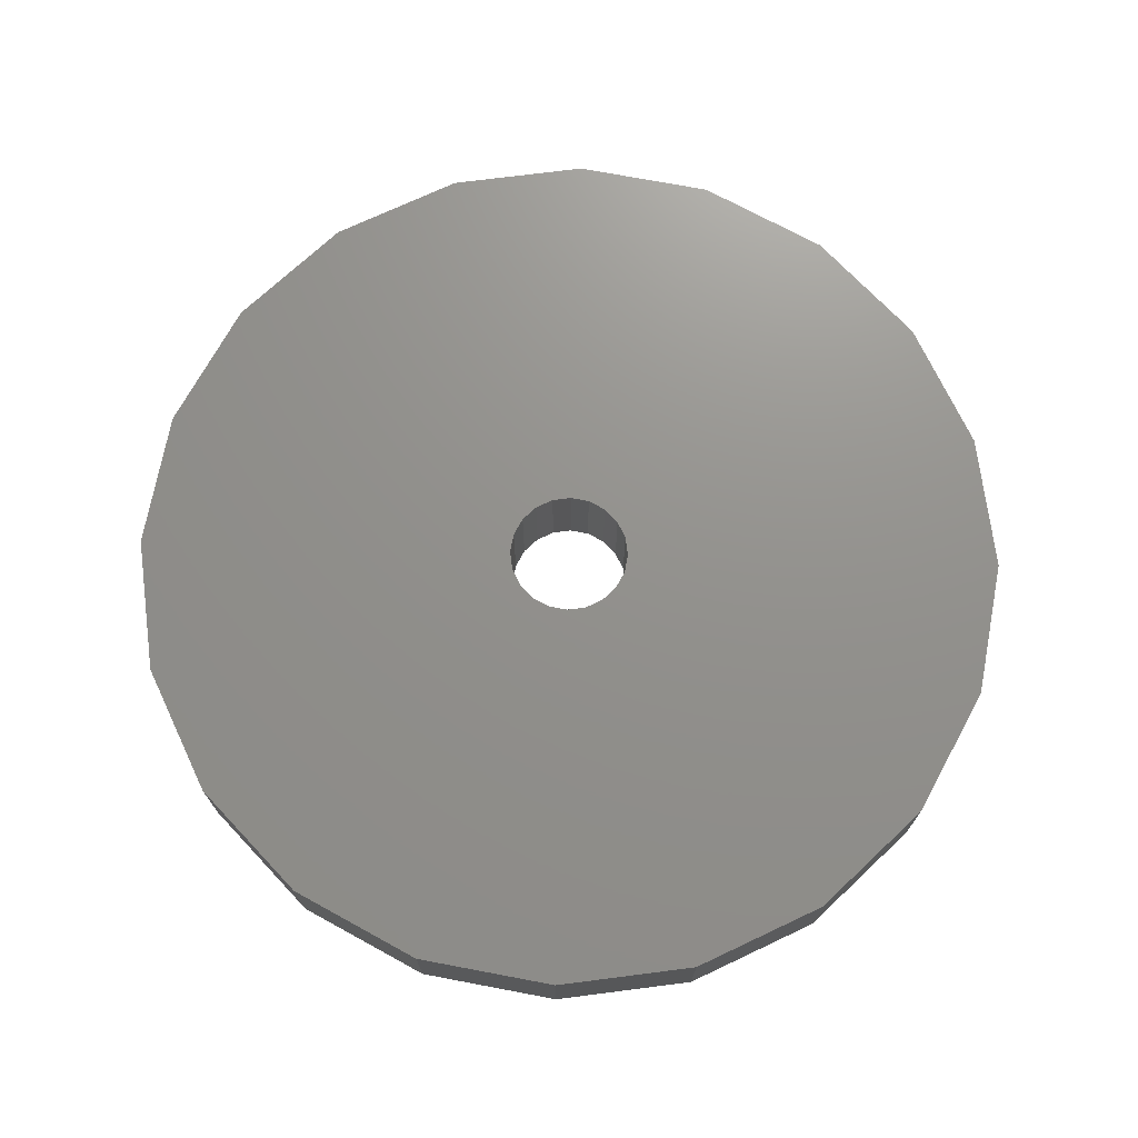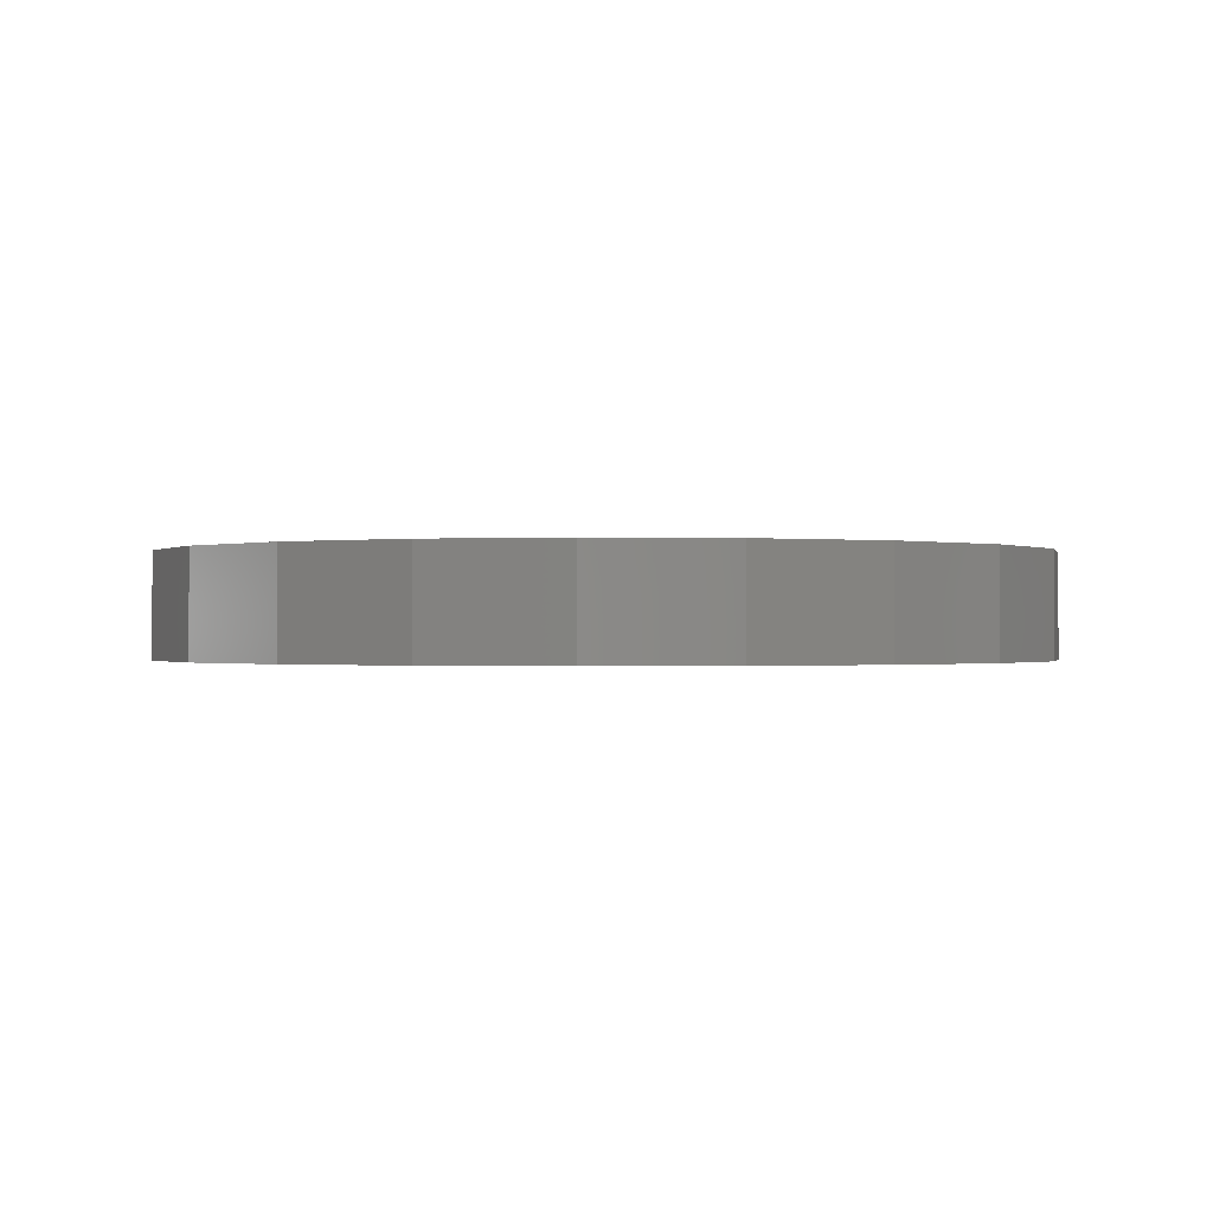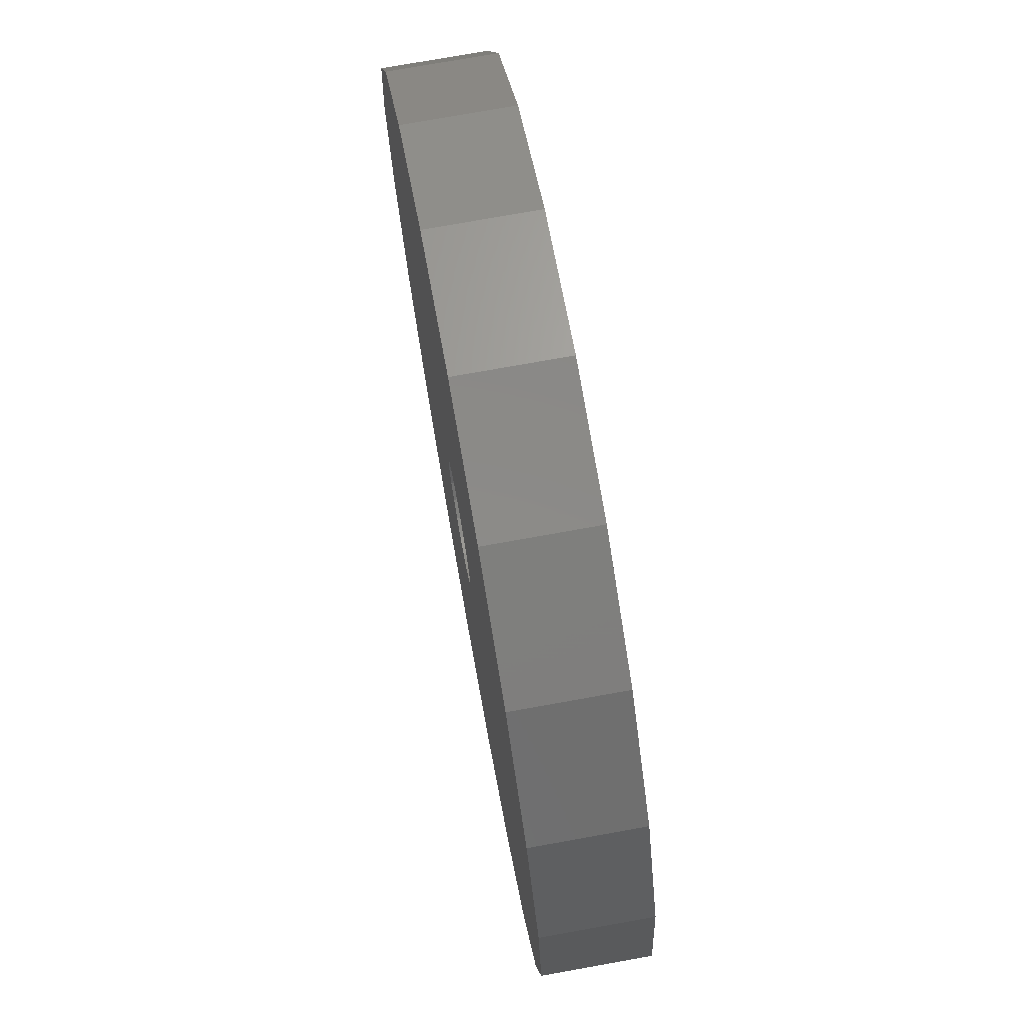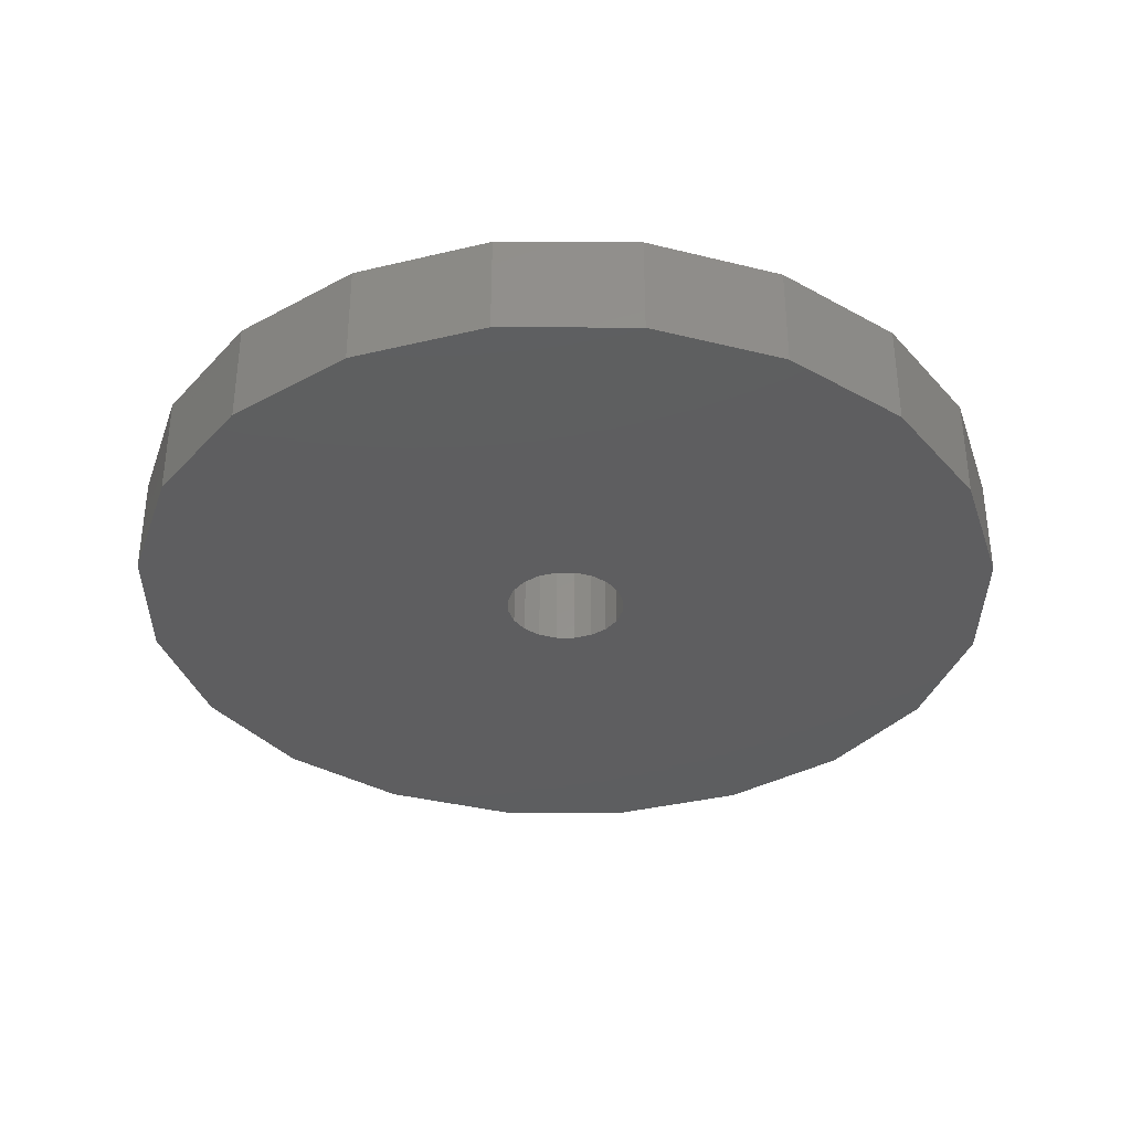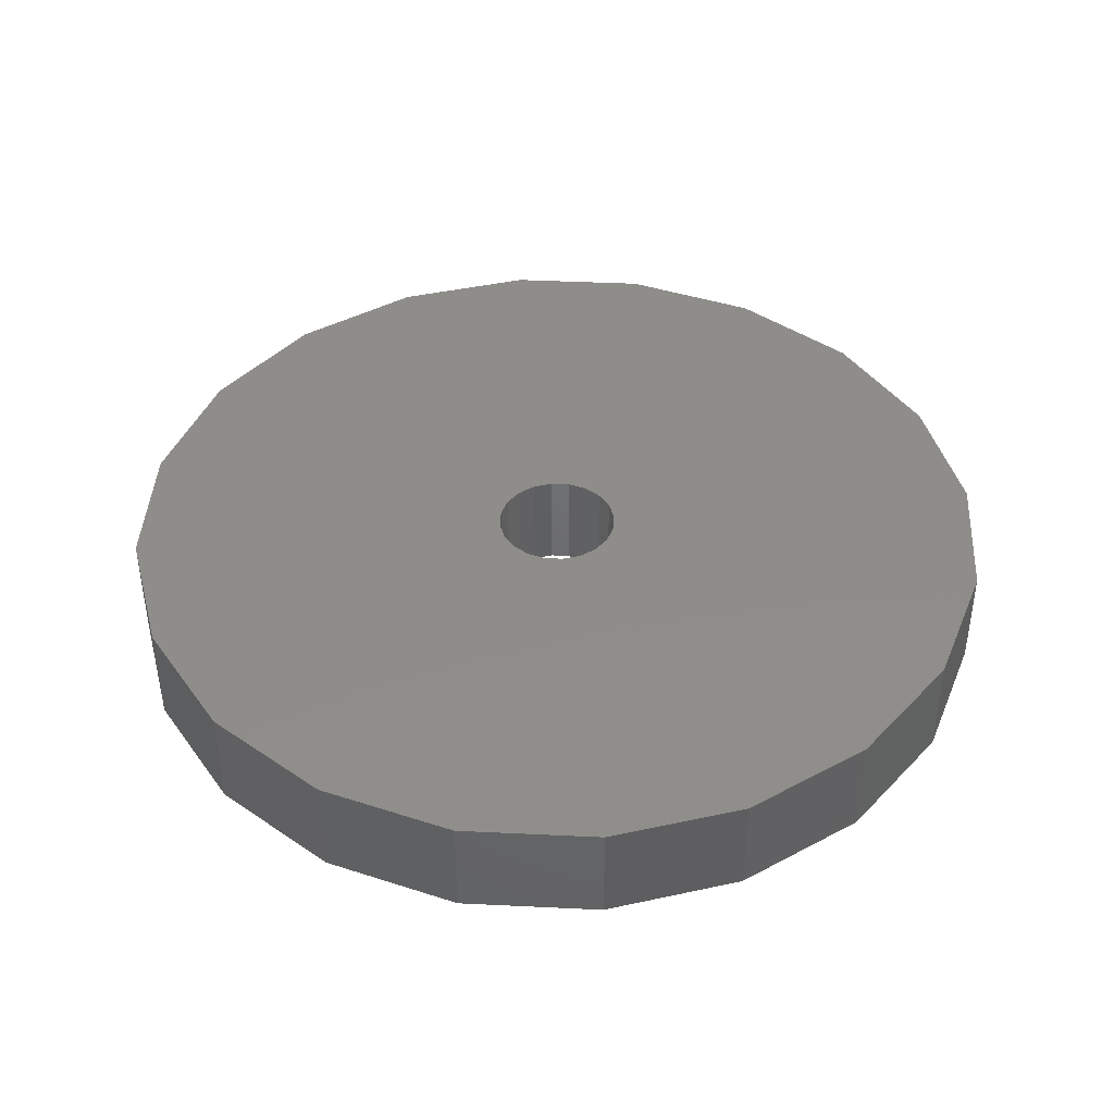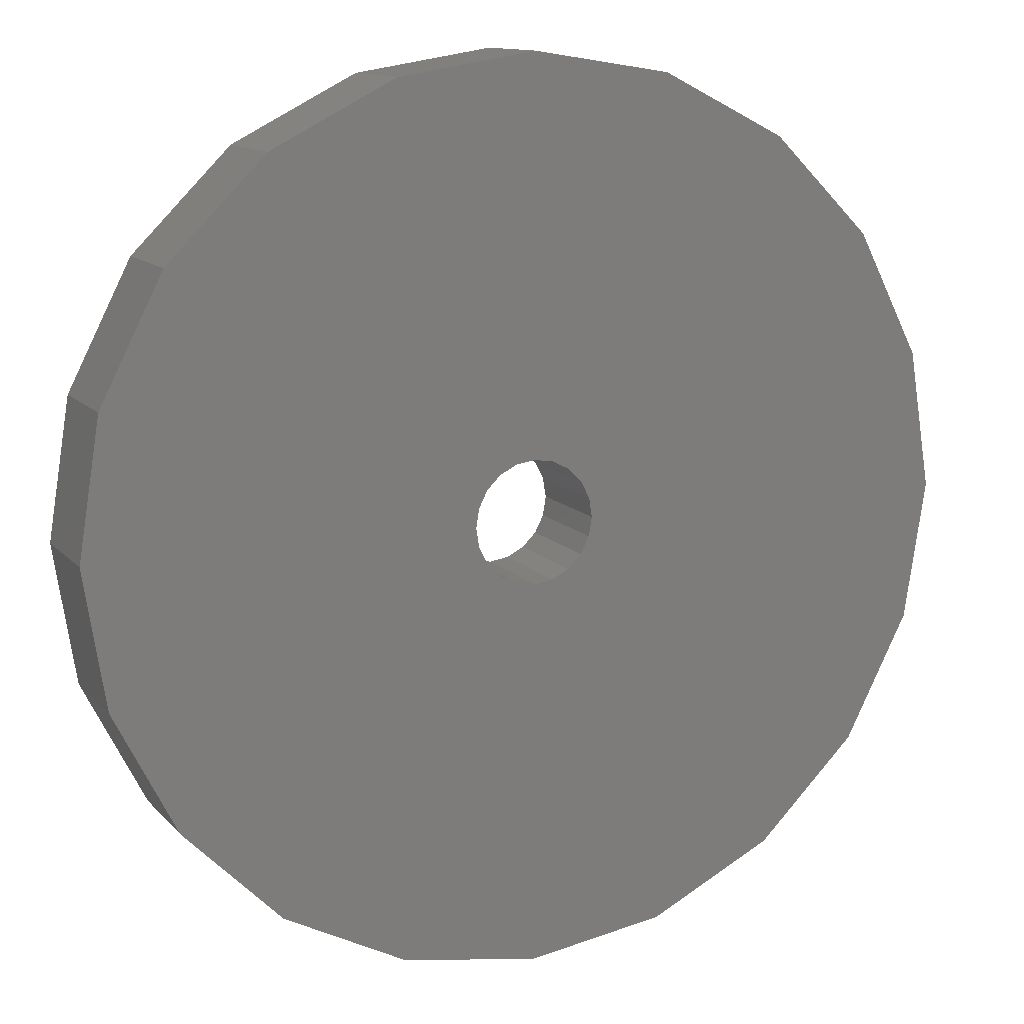
<metadata>
{"format":"stl","ext":"stl","renderer":"f3d","projection":"perspective","resolution":1024,"background":"white","views":[{"elev":72.0,"azim":91.7,"up":"+Y"},{"elev":-0.5,"azim":21.1,"up":"+Y"},{"elev":74.7,"azim":-100.2,"up":"+Z"},{"elev":-35.6,"azim":80.7,"up":"+Y"},{"elev":42.1,"azim":-23.7,"up":"+Y"},{"elev":12.2,"azim":-24.5,"up":"+Z"}]}
</metadata>
<code>
# stl→obj: 88 verts, 176 faces
v 12.75 454 0
v 1.664 454 -0.5408
v 1.75 454 0
v 12.13 454 -3.94
v 1.416 454 -1.029
v 10.31 454 -7.494
v 1.029 454 -1.416
v 7.494 454 -10.31
v 0.5408 454 -1.664
v -1.664 454 -0.5408
v -12.75 454 0
v -1.75 454 0
v -12.13 454 -3.94
v -1.416 454 -1.029
v -10.31 454 -7.494
v -1.029 454 -1.416
v -7.494 454 -10.31
v -0.5408 454 -1.664
v -3.94 454 -12.13
v -0.09013 454 -1.736
v 0 454 -12.75
v 0 454 -1.75
v 3.94 454 -12.13
v 0.09013 454 -1.736
v -12.13 451 -3.94
v -12.75 451 0
v 12.75 451 0
v 12.13 451 -3.94
v -3.94 451 -12.13
v 0 451 -12.75
v 10.31 451 -7.494
v 7.494 451 -10.31
v 0 454 12.75
v 3.94 454 12.13
v -12.13 454 3.94
v -12.13 451 3.94
v -7.494 454 10.31
v -3.94 451 12.13
v -3.94 454 12.13
v -7.494 451 10.31
v 3.94 451 -12.13
v 12.13 451 3.94
v 12.13 454 3.94
v 0 451 12.75
v -10.31 451 7.494
v -10.31 454 7.494
v 7.494 451 10.31
v 10.31 454 7.494
v 7.494 454 10.31
v 10.31 451 7.494
v 3.94 451 12.13
v 0.4506 454 1.679
v 0 454 1.75
v 0.5408 454 1.664
v 1.029 454 1.416
v 1.416 454 1.029
v 1.664 454 0.5408
v -0.4506 454 1.679
v -0.5408 454 1.664
v -1.029 454 1.416
v -1.416 454 1.029
v -1.664 454 0.5408
v -0.2704 451 1.707
v -0.5408 451 1.664
v 0 451 1.75
v -1.029 451 1.416
v 0.2704 451 1.707
v -1.416 451 1.029
v 0.5408 451 1.664
v -1.664 451 0.5408
v -1.75 451 0
v -1.664 451 -0.5408
v -1.416 451 -1.029
v -10.31 451 -7.494
v -1.029 451 -1.416
v -7.494 451 -10.31
v -0.5408 451 -1.664
v 1.029 451 1.416
v 1.416 451 1.029
v 1.664 451 0.5408
v 1.75 451 0
v 1.664 451 -0.5408
v 1.416 451 -1.029
v 1.029 451 -1.416
v 0.5408 451 -1.664
v 0.2704 451 -1.707
v 0 451 -1.75
v -0.2704 451 -1.707
f 1 2 3
f 4 2 1
f 2 4 5
f 6 5 4
f 5 6 7
f 8 7 6
f 7 8 9
f 10 11 12
f 13 10 14
f 15 14 16
f 17 16 18
f 19 18 20
f 21 20 22
f 23 9 8
f 10 13 11
f 9 23 24
f 14 15 13
f 21 24 23
f 16 17 15
f 24 21 22
f 18 19 17
f 20 21 19
f 25 11 13
f 11 25 26
f 27 4 1
f 4 27 28
f 29 21 30
f 21 29 19
f 31 8 6
f 8 31 32
f 1 33 34
f 28 6 4
f 6 28 31
f 26 35 11
f 35 26 36
f 37 38 39
f 38 37 40
f 41 8 32
f 8 41 23
f 30 23 41
f 23 30 21
f 42 1 43
f 1 42 27
f 39 44 33
f 44 39 38
f 45 37 46
f 37 45 40
f 39 11 37
f 47 48 49
f 48 47 50
f 1 49 48
f 33 51 34
f 51 33 44
f 33 11 39
f 33 52 53
f 33 54 52
f 33 55 54
f 33 56 55
f 1 56 33
f 56 1 57
f 57 1 3
f 58 33 53
f 59 33 58
f 60 33 59
f 61 33 60
f 11 61 62
f 11 62 12
f 61 11 33
f 63 44 38
f 64 38 40
f 44 63 65
f 66 40 45
f 67 44 65
f 68 45 36
f 69 51 67
f 51 69 47
f 44 67 51
f 38 64 63
f 40 66 64
f 45 68 66
f 36 70 68
f 26 70 36
f 26 71 70
f 26 72 71
f 25 72 26
f 72 25 73
f 74 73 25
f 73 74 75
f 76 75 74
f 75 76 77
f 78 47 69
f 47 78 50
f 79 50 78
f 50 79 42
f 80 42 79
f 81 42 80
f 81 27 42
f 82 27 81
f 28 82 83
f 31 83 84
f 32 84 85
f 41 85 86
f 30 86 87
f 29 77 76
f 82 28 27
f 77 29 88
f 83 31 28
f 30 88 29
f 84 32 31
f 88 30 87
f 85 41 32
f 86 30 41
f 36 46 35
f 46 36 45
f 34 47 49
f 47 34 51
f 1 34 49
f 50 43 48
f 43 50 42
f 1 48 43
f 74 13 15
f 13 74 25
f 76 15 17
f 15 76 74
f 76 19 29
f 19 76 17
f 37 11 46
f 46 11 35
f 81 57 3
f 57 81 80
f 53 67 65
f 67 53 52
f 79 55 56
f 55 79 78
f 87 24 22
f 24 87 86
f 64 58 63
f 58 64 59
f 80 56 57
f 56 80 79
f 73 16 14
f 16 73 75
f 18 88 20
f 88 18 77
f 9 84 7
f 84 9 85
f 63 53 65
f 53 63 58
f 69 55 78
f 55 69 54
f 69 52 54
f 52 69 67
f 70 12 62
f 12 70 71
f 68 62 61
f 62 68 70
f 66 61 60
f 61 66 68
f 20 87 22
f 87 20 88
f 16 77 18
f 77 16 75
f 9 86 85
f 86 9 24
f 84 5 7
f 5 84 83
f 83 2 5
f 2 83 82
f 82 3 2
f 3 82 81
f 71 10 12
f 10 71 72
f 72 14 10
f 14 72 73
f 66 59 64
f 59 66 60

</code>
